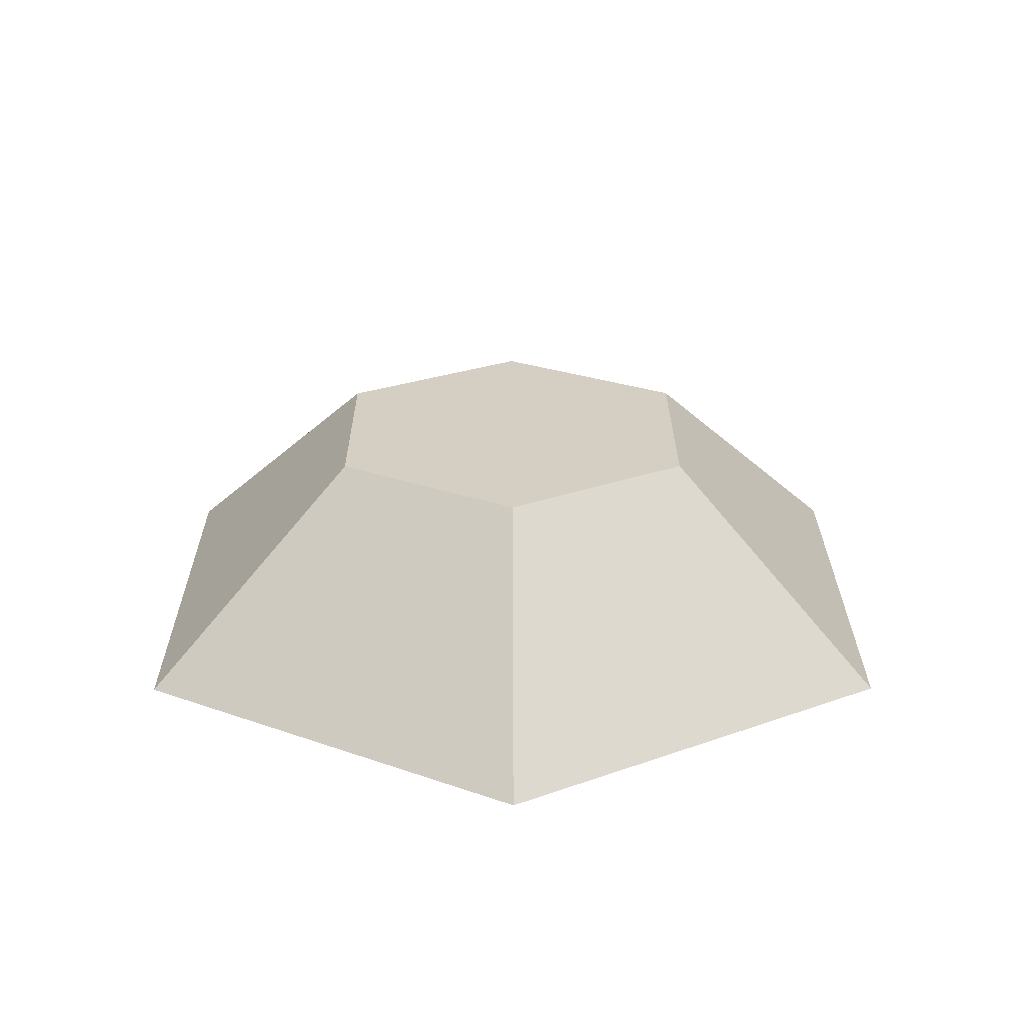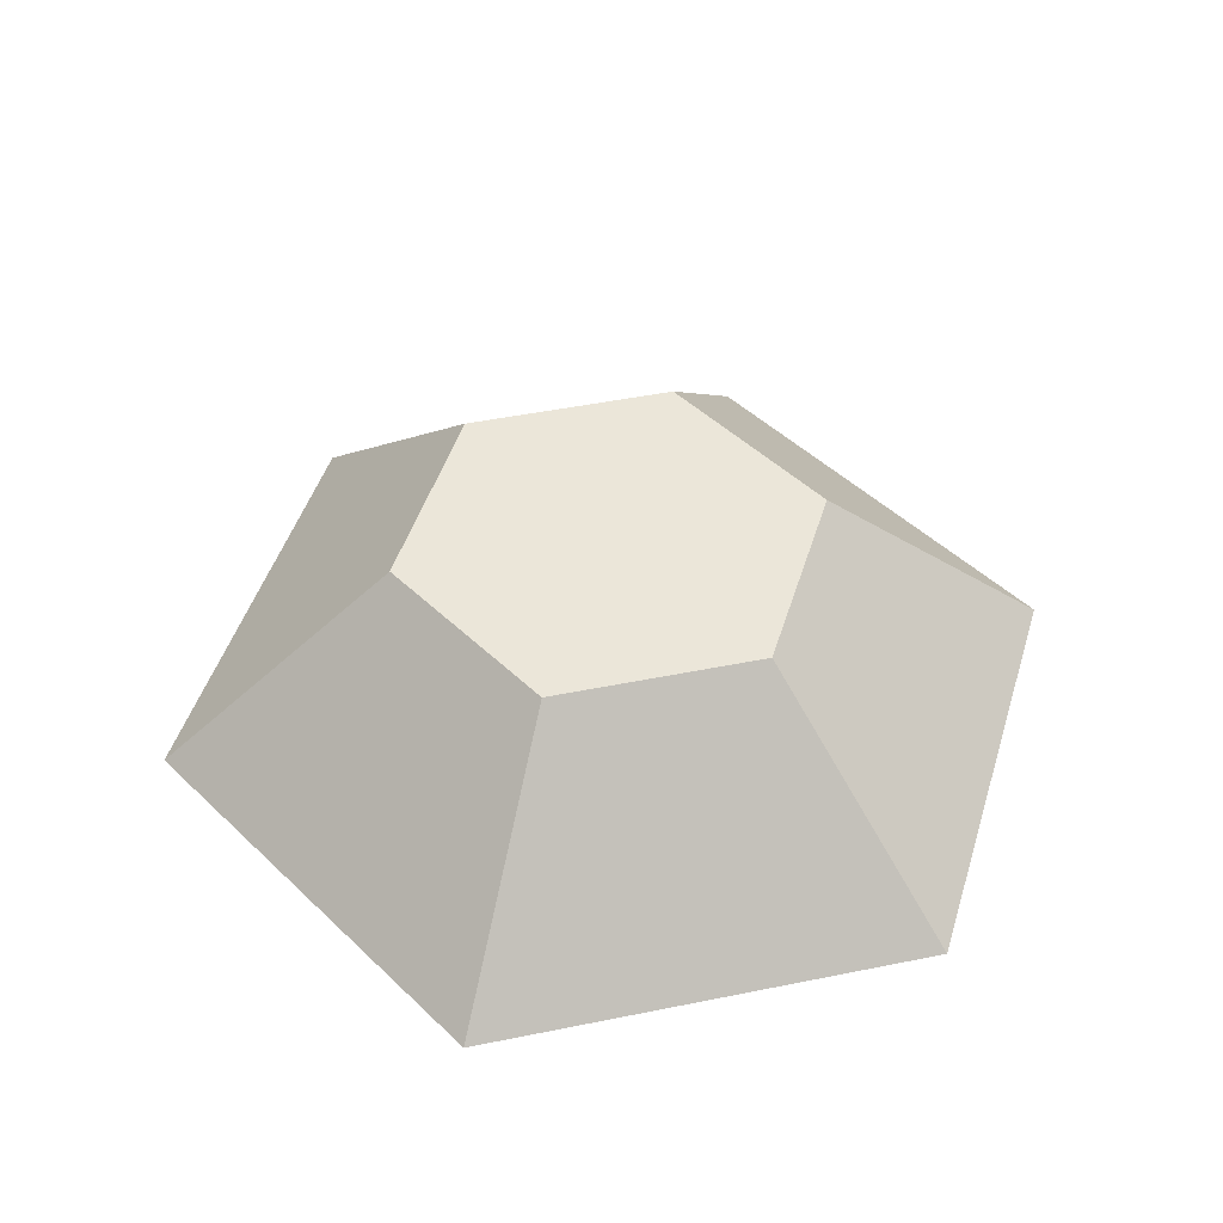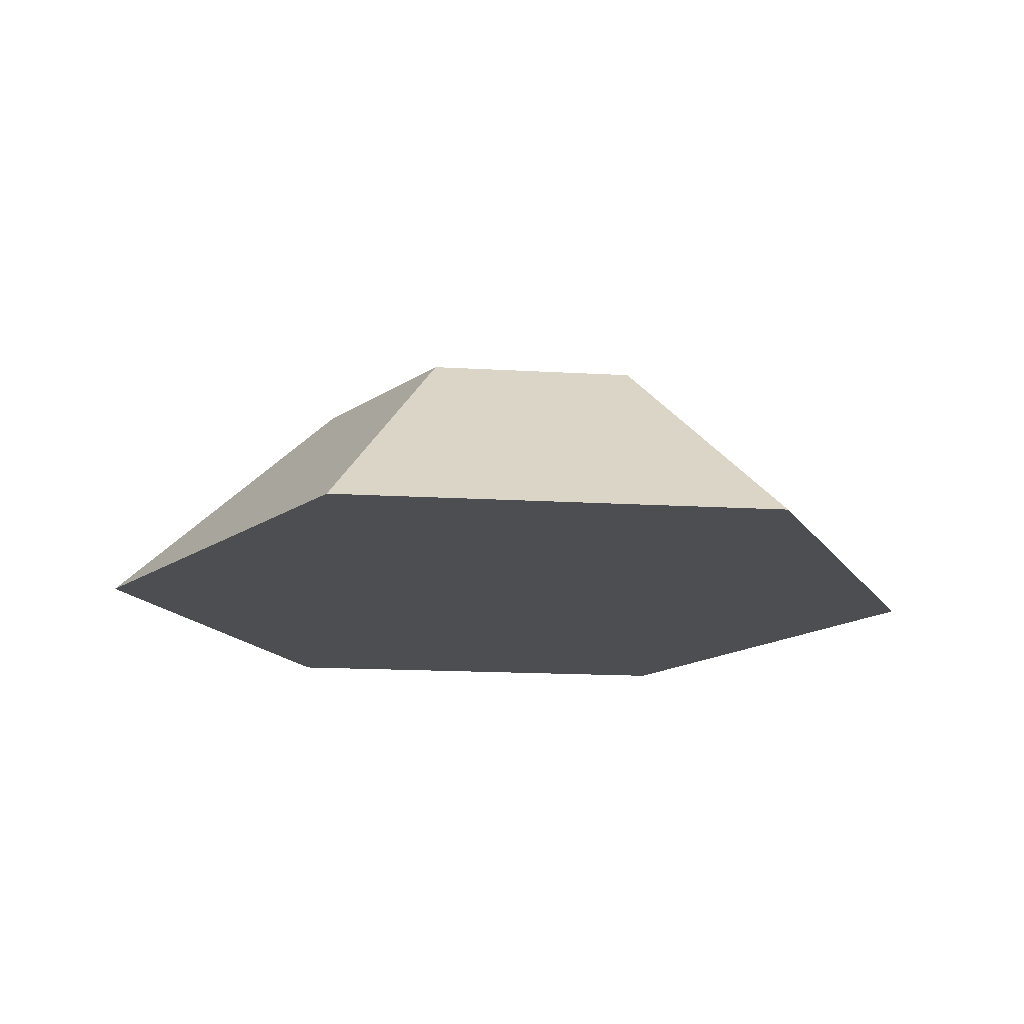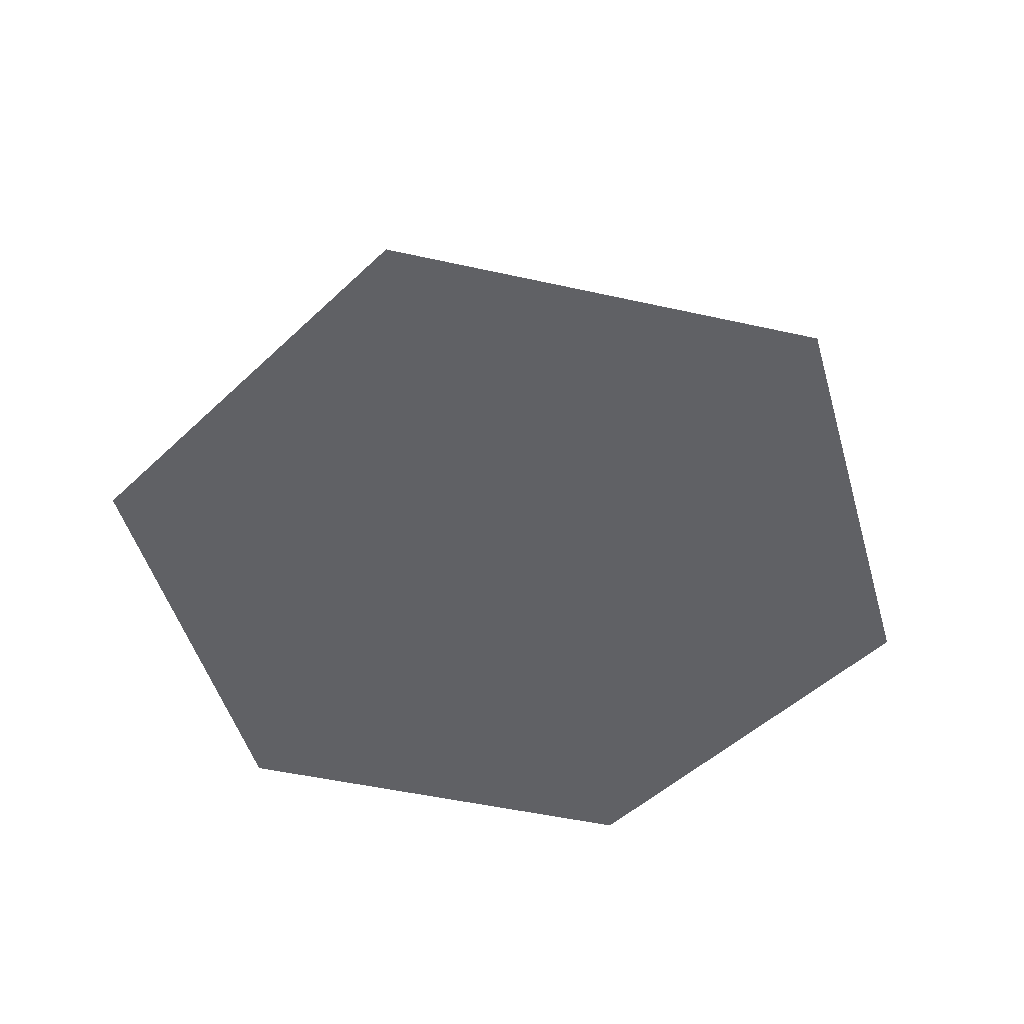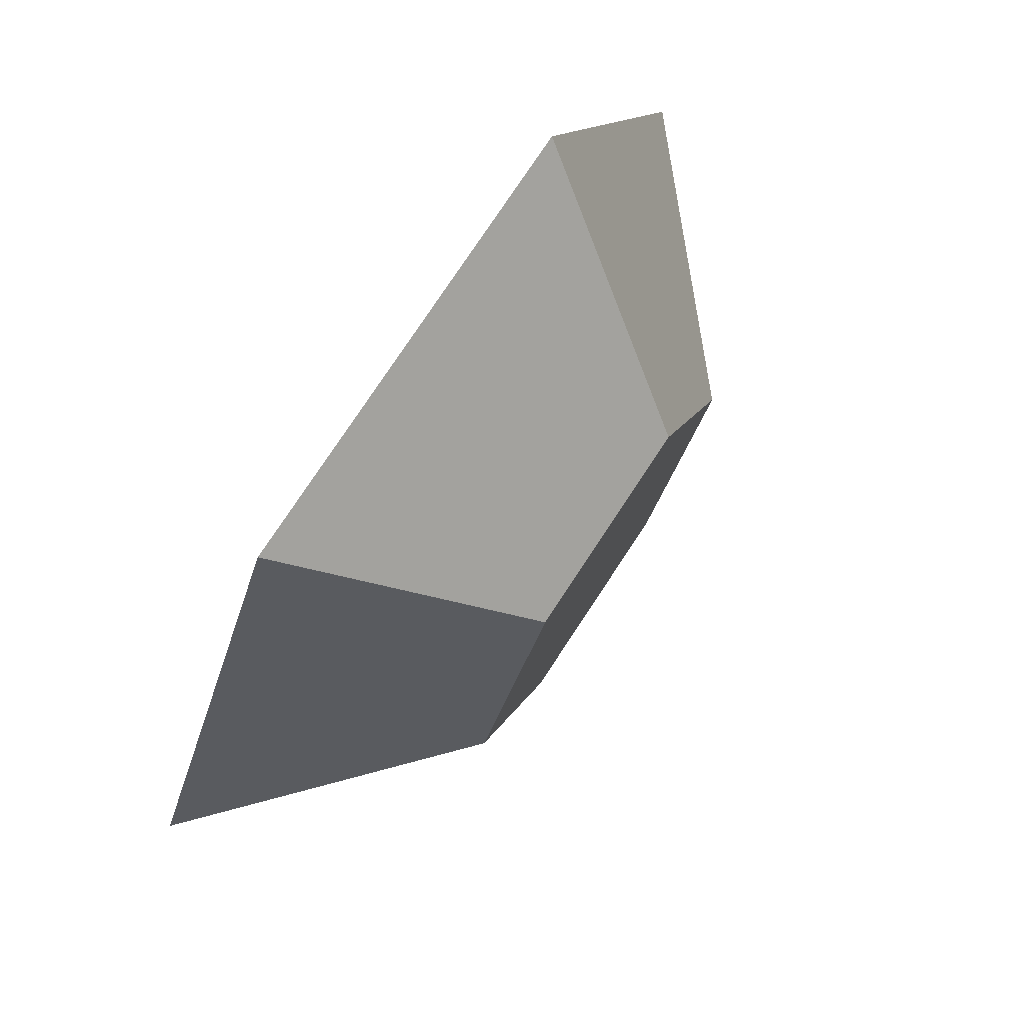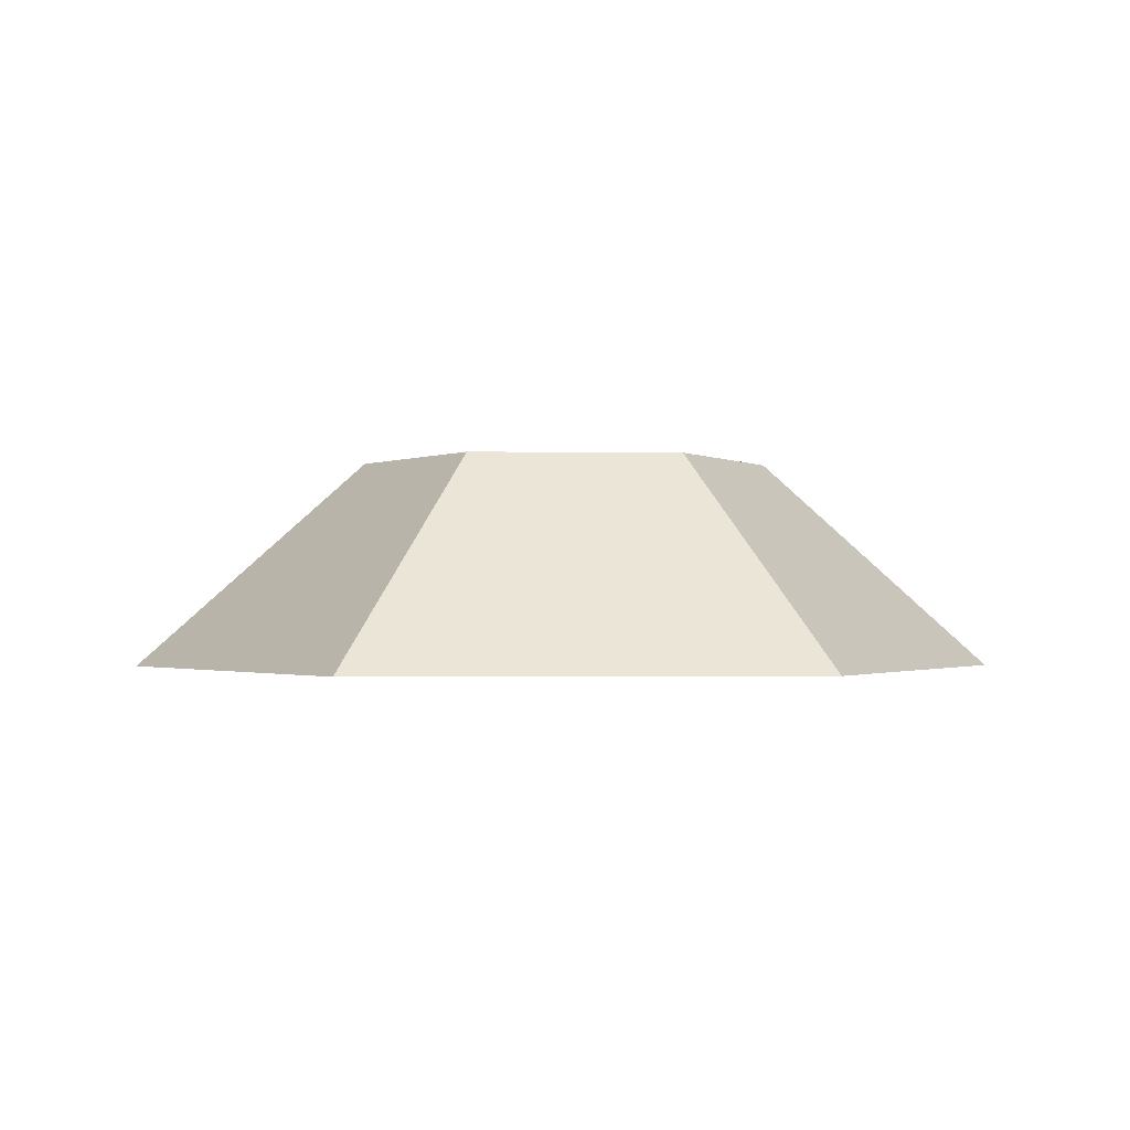
<metadata>
{"format":"obj","ext":"obj","renderer":"f3d","projection":"perspective","resolution":1024,"background":"white","views":[{"elev":25.6,"azim":89.8,"up":"+Y"},{"elev":47.3,"azim":-73.0,"up":"+Y"},{"elev":-16.8,"azim":-66.8,"up":"+Y"},{"elev":-49.3,"azim":166.1,"up":"+Y"},{"elev":77.0,"azim":123.4,"up":"+Z"},{"elev":-1.2,"azim":176.9,"up":"+Y"}]}
</metadata>
<code>
o Circle_Circle.006
v -1.223 0 -2.126
v -2.445 0 0
v -1.223 0 2.126
v 1.223 0 2.126
v 2.445 0 -0
v 1.223 0 -2.126
v -0.575 1.158 -1
v -1.15 1.158 0
v -0.575 1.158 1
v 0.575 1.158 1
v 1.15 1.158 -0
v 0.575 1.158 -1
f 2 1 6 5 4 3
f 8 9 10 11 12 7
f 5 6 12 11
f 3 4 10 9
f 1 2 8 7
f 6 1 7 12
f 4 5 11 10
f 2 3 9 8

</code>
